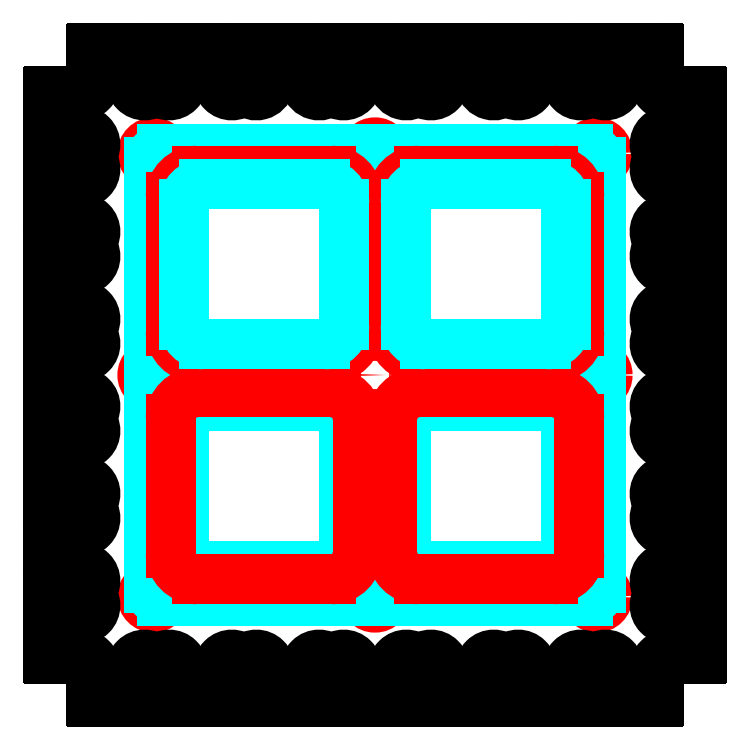
<metadata>
{"format":"dxf","ext":"dxf","renderer":"ezdxf+matplotlib","layout":"modelspace","background":"white","min_lineweight":24,"dpi":150}
</metadata>
<code>
0
SECTION
2
ENTITIES
0
CIRCLE
8
holes
10
0
20
0
30
0
40
1.25
0
CIRCLE
8
holes
10
25.4
20
3.007e-09
30
0
40
1.25
0
CIRCLE
8
holes
10
25.4
20
-25.4
30
0
40
1.25
0
CIRCLE
8
holes
10
-1e-08
20
-25.4
30
0
40
1.25
0
CIRCLE
8
holes
10
-25.4
20
25.4
30
0
40
1.25
0
CIRCLE
8
holes
10
1e-08
20
25.4
30
0
40
1.25
0
CIRCLE
8
holes
10
25.4
20
25.4
30
0
40
1.25
0
CIRCLE
8
holes
10
-25.4
20
-25.4
30
0
40
1.25
0
CIRCLE
8
holes
10
-25.4
20
1.653e-08
30
0
40
1.25
0
ARC
8
grav1.5mm
10
19.63
20
-19.63
30
0
40
2.25
50
270
51
0
0
LINE
8
grav1.5mm
10
19.63
20
-21.88
30
0
11
5.77
21
-21.88
31
0
0
ARC
8
grav1.5mm
10
5.77
20
-19.63
30
0
40
2.25
50
180
51
270
0
LINE
8
grav1.5mm
10
3.52
20
-19.63
30
0
11
3.52
21
-5.77
31
0
0
ARC
8
grav1.5mm
10
5.77
20
-5.77
30
0
40
2.25
50
90
51
180
0
LINE
8
grav1.5mm
10
5.77
20
-3.52
30
0
11
19.63
21
-3.52
31
0
0
ARC
8
grav1.5mm
10
19.63
20
-5.77
30
0
40
2.25
50
0
51
90
0
LINE
8
grav1.5mm
10
21.88
20
-5.77
30
0
11
21.88
21
-19.63
31
0
0
ARC
8
grav1.5mm
10
-5.77
20
-19.63
30
0
40
2.25
50
270
51
0
0
LINE
8
grav1.5mm
10
-5.77
20
-21.88
30
0
11
-19.63
21
-21.88
31
0
0
ARC
8
grav1.5mm
10
-19.63
20
-19.63
30
0
40
2.25
50
180
51
270
0
LINE
8
grav1.5mm
10
-21.88
20
-19.63
30
0
11
-21.88
21
-5.77
31
0
0
ARC
8
grav1.5mm
10
-19.63
20
-5.77
30
0
40
2.25
50
90
51
180
0
LINE
8
grav1.5mm
10
-19.63
20
-3.52
30
0
11
-5.77
21
-3.52
31
0
0
ARC
8
grav1.5mm
10
-5.77
20
-5.77
30
0
40
2.25
50
0
51
90
0
LINE
8
grav1.5mm
10
-3.52
20
-5.77
30
0
11
-3.52
21
-19.63
31
0
0
ARC
8
grav1.5mm
10
24.35
20
24.35
30
0
40
1.55
50
0
51
90
0
LINE
8
grav1.5mm
10
24.35
20
25.9
30
0
11
-24.35
21
25.9
31
0
0
ARC
8
grav1.5mm
10
-24.35
20
24.35
30
0
40
1.55
50
90
51
180
0
LINE
8
grav1.5mm
10
-25.9
20
24.35
30
0
11
-25.9
21
-24.35
31
0
0
ARC
8
grav1.5mm
10
-24.35
20
-24.35
30
0
40
1.55
50
180
51
270
0
LINE
8
grav1.5mm
10
-24.35
20
-25.9
30
0
11
24.35
21
-25.9
31
0
0
ARC
8
grav1.5mm
10
24.35
20
-24.35
30
0
40
1.55
50
270
51
0
0
LINE
8
grav1.5mm
10
25.9
20
-24.35
30
0
11
25.9
21
24.35
31
0
0
LINE
8
0
10
32.5
20
-34.69
30
0
11
32.5
21
-37.4
31
0
0
ARC
8
0
10
32.4
20
-37.4
30
0
40
0.1
50
270
51
0
0
LINE
8
0
10
32.4
20
-37.5
30
0
11
27.6
21
-37.5
31
0
0
ARC
8
0
10
27.6
20
-37.4
30
0
40
0.1
50
180
51
270
0
LINE
8
0
10
27.5
20
-37.4
30
0
11
27.5
21
-34.69
31
0
0
ARC
8
0
10
26.4
20
-33.6
30
0
40
1.55
50
315
51
135
0
LINE
8
0
10
25.31
20
-32.5
30
0
11
24.69
21
-32.5
31
0
0
ARC
8
0
10
23.6
20
-33.6
30
0
40
1.55
50
45
51
225
0
LINE
8
0
10
22.5
20
-34.69
30
0
11
22.5
21
-37.4
31
0
0
ARC
8
0
10
22.4
20
-37.4
30
0
40
0.1
50
270
51
0
0
LINE
8
0
10
22.4
20
-37.5
30
0
11
17.6
21
-37.5
31
0
0
ARC
8
0
10
17.6
20
-37.4
30
0
40
0.1
50
180
51
270
0
LINE
8
0
10
17.5
20
-37.4
30
0
11
17.5
21
-34.69
31
0
0
ARC
8
0
10
16.4
20
-33.6
30
0
40
1.55
50
315
51
135
0
LINE
8
0
10
15.31
20
-32.5
30
0
11
14.69
21
-32.5
31
0
0
ARC
8
0
10
13.6
20
-33.6
30
0
40
1.55
50
45
51
225
0
LINE
8
0
10
12.5
20
-34.69
30
0
11
12.5
21
-37.4
31
0
0
ARC
8
0
10
12.4
20
-37.4
30
0
40
0.1
50
270
51
0
0
LINE
8
0
10
12.4
20
-37.5
30
0
11
7.6
21
-37.5
31
0
0
ARC
8
0
10
7.6
20
-37.4
30
0
40
0.1
50
180
51
270
0
LINE
8
0
10
7.5
20
-37.4
30
0
11
7.5
21
-34.69
31
0
0
ARC
8
0
10
6.404
20
-33.6
30
0
40
1.55
50
315
51
135
0
LINE
8
0
10
5.308
20
-32.5
30
0
11
4.692
21
-32.5
31
0
0
ARC
8
0
10
3.596
20
-33.6
30
0
40
1.55
50
45
51
225
0
LINE
8
0
10
2.5
20
-34.69
30
0
11
2.5
21
-37.4
31
0
0
ARC
8
0
10
2.4
20
-37.4
30
0
40
0.1
50
270
51
0
0
LINE
8
0
10
2.4
20
-37.5
30
0
11
-2.4
21
-37.5
31
0
0
ARC
8
0
10
-2.4
20
-37.4
30
0
40
0.1
50
180
51
270
0
LINE
8
0
10
-2.5
20
-37.4
30
0
11
-2.5
21
-34.69
31
0
0
ARC
8
0
10
-3.596
20
-33.6
30
0
40
1.55
50
315
51
135
0
LINE
8
0
10
-4.692
20
-32.5
30
0
11
-5.308
21
-32.5
31
0
0
ARC
8
0
10
-6.404
20
-33.6
30
0
40
1.55
50
45
51
225
0
LINE
8
0
10
-7.5
20
-34.69
30
0
11
-7.5
21
-37.4
31
0
0
ARC
8
0
10
-7.6
20
-37.4
30
0
40
0.1
50
270
51
0
0
LINE
8
0
10
-7.6
20
-37.5
30
0
11
-12.4
21
-37.5
31
0
0
ARC
8
0
10
-12.4
20
-37.4
30
0
40
0.1
50
180
51
270
0
LINE
8
0
10
-12.5
20
-37.4
30
0
11
-12.5
21
-34.69
31
0
0
ARC
8
0
10
-13.6
20
-33.6
30
0
40
1.55
50
315
51
135
0
LINE
8
0
10
-14.69
20
-32.5
30
0
11
-15.31
21
-32.5
31
0
0
ARC
8
0
10
-16.4
20
-33.6
30
0
40
1.55
50
45
51
225
0
LINE
8
0
10
-17.5
20
-34.69
30
0
11
-17.5
21
-37.4
31
0
0
ARC
8
0
10
-17.6
20
-37.4
30
0
40
0.1
50
270
51
0
0
LINE
8
0
10
-17.6
20
-37.5
30
0
11
-22.4
21
-37.5
31
0
0
ARC
8
0
10
-22.4
20
-37.4
30
0
40
0.1
50
180
51
270
0
LINE
8
0
10
-22.5
20
-37.4
30
0
11
-22.5
21
-34.69
31
0
0
ARC
8
0
10
-23.6
20
-33.6
30
0
40
1.55
50
315
51
135
0
LINE
8
0
10
-24.69
20
-32.5
30
0
11
-25.31
21
-32.5
31
0
0
ARC
8
0
10
-26.4
20
-33.6
30
0
40
1.55
50
45
51
225
0
LINE
8
0
10
-27.5
20
-34.69
30
0
11
-27.5
21
-37.4
31
0
0
ARC
8
0
10
-27.6
20
-37.4
30
0
40
0.1
50
270
51
0
0
LINE
8
0
10
-27.6
20
-37.5
30
0
11
-32.4
21
-37.5
31
0
0
ARC
8
0
10
-32.4
20
-37.4
30
0
40
0.1
50
180
51
270
0
LINE
8
0
10
-32.5
20
-37.4
30
0
11
-32.5
21
-34.69
31
0
0
ARC
8
0
10
-33.6
20
-33.6
30
0
40
1.55
50
315
51
135
0
LINE
8
0
10
-34.69
20
-32.5
30
0
11
-37.4
21
-32.5
31
0
0
ARC
8
0
10
-37.4
20
-32.4
30
0
40
0.1
50
180
51
270
0
LINE
8
0
10
-37.5
20
-32.4
30
0
11
-37.5
21
-27.6
31
0
0
ARC
8
0
10
-37.4
20
-27.6
30
0
40
0.1
50
90
51
180
0
LINE
8
0
10
-37.4
20
-27.5
30
0
11
-34.69
21
-27.5
31
0
0
ARC
8
0
10
-33.6
20
-26.4
30
0
40
1.55
50
225
51
45
0
LINE
8
0
10
-32.5
20
-25.31
30
0
11
-32.5
21
-24.69
31
0
0
ARC
8
0
10
-33.6
20
-23.6
30
0
40
1.55
50
315
51
135
0
LINE
8
0
10
-34.69
20
-22.5
30
0
11
-37.4
21
-22.5
31
0
0
ARC
8
0
10
-37.4
20
-22.4
30
0
40
0.1
50
180
51
270
0
LINE
8
0
10
-37.5
20
-22.4
30
0
11
-37.5
21
-17.6
31
0
0
ARC
8
0
10
-37.4
20
-17.6
30
0
40
0.1
50
90
51
180
0
LINE
8
0
10
-37.4
20
-17.5
30
0
11
-34.69
21
-17.5
31
0
0
ARC
8
0
10
-33.6
20
-16.4
30
0
40
1.55
50
225
51
45
0
LINE
8
0
10
-32.5
20
-15.31
30
0
11
-32.5
21
-14.69
31
0
0
ARC
8
0
10
-33.6
20
-13.6
30
0
40
1.55
50
315
51
135
0
LINE
8
0
10
-34.69
20
-12.5
30
0
11
-37.4
21
-12.5
31
0
0
ARC
8
0
10
-37.4
20
-12.4
30
0
40
0.1
50
180
51
270
0
LINE
8
0
10
-37.5
20
-12.4
30
0
11
-37.5
21
-7.6
31
0
0
ARC
8
0
10
-37.4
20
-7.6
30
0
40
0.1
50
90
51
180
0
LINE
8
0
10
-37.4
20
-7.5
30
0
11
-34.69
21
-7.5
31
0
0
ARC
8
0
10
-33.6
20
-6.404
30
0
40
1.55
50
225
51
45
0
LINE
8
0
10
-32.5
20
-5.308
30
0
11
-32.5
21
-4.692
31
0
0
ARC
8
0
10
-33.6
20
-3.596
30
0
40
1.55
50
315
51
135
0
LINE
8
0
10
-34.69
20
-2.5
30
0
11
-37.4
21
-2.5
31
0
0
ARC
8
0
10
-37.4
20
-2.4
30
0
40
0.1
50
180
51
270
0
LINE
8
0
10
-37.5
20
-2.4
30
0
11
-37.5
21
2.4
31
0
0
ARC
8
0
10
-37.4
20
2.4
30
0
40
0.1
50
90
51
180
0
LINE
8
0
10
-37.4
20
2.5
30
0
11
-34.69
21
2.5
31
0
0
ARC
8
0
10
-33.6
20
3.596
30
0
40
1.55
50
225
51
45
0
LINE
8
0
10
-32.5
20
4.692
30
0
11
-32.5
21
5.308
31
0
0
ARC
8
0
10
-33.6
20
6.404
30
0
40
1.55
50
315
51
135
0
LINE
8
0
10
-34.69
20
7.5
30
0
11
-37.4
21
7.5
31
0
0
ARC
8
0
10
-37.4
20
7.6
30
0
40
0.1
50
180
51
270
0
LINE
8
0
10
-37.5
20
7.6
30
0
11
-37.5
21
12.4
31
0
0
ARC
8
0
10
-37.4
20
12.4
30
0
40
0.1
50
90
51
180
0
LINE
8
0
10
-37.4
20
12.5
30
0
11
-34.69
21
12.5
31
0
0
ARC
8
0
10
-33.6
20
13.6
30
0
40
1.55
50
225
51
45
0
LINE
8
0
10
-32.5
20
14.69
30
0
11
-32.5
21
15.31
31
0
0
ARC
8
0
10
-33.6
20
16.4
30
0
40
1.55
50
315
51
135
0
LINE
8
0
10
-34.69
20
17.5
30
0
11
-37.4
21
17.5
31
0
0
ARC
8
0
10
-37.4
20
17.6
30
0
40
0.1
50
180
51
270
0
LINE
8
0
10
-37.5
20
17.6
30
0
11
-37.5
21
22.4
31
0
0
ARC
8
0
10
-37.4
20
22.4
30
0
40
0.1
50
90
51
180
0
LINE
8
0
10
-37.4
20
22.5
30
0
11
-34.69
21
22.5
31
0
0
ARC
8
0
10
-33.6
20
23.6
30
0
40
1.55
50
225
51
45
0
LINE
8
0
10
-32.5
20
24.69
30
0
11
-32.5
21
25.31
31
0
0
ARC
8
0
10
-33.6
20
26.4
30
0
40
1.55
50
315
51
135
0
LINE
8
0
10
-34.69
20
27.5
30
0
11
-37.4
21
27.5
31
0
0
ARC
8
0
10
-37.4
20
27.6
30
0
40
0.1
50
180
51
270
0
LINE
8
0
10
-37.5
20
27.6
30
0
11
-37.5
21
32.4
31
0
0
ARC
8
0
10
-37.4
20
32.4
30
0
40
0.1
50
90
51
180
0
LINE
8
0
10
-37.4
20
32.5
30
0
11
-34.69
21
32.5
31
0
0
ARC
8
0
10
-33.6
20
33.6
30
0
40
1.55
50
225
51
45
0
LINE
8
0
10
-32.5
20
34.69
30
0
11
-32.5
21
37.4
31
0
0
ARC
8
0
10
-32.4
20
37.4
30
0
40
0.1
50
90
51
180
0
LINE
8
0
10
-32.4
20
37.5
30
0
11
-27.6
21
37.5
31
0
0
ARC
8
0
10
-27.6
20
37.4
30
0
40
0.1
50
0
51
90
0
LINE
8
0
10
-27.5
20
37.4
30
0
11
-27.5
21
34.69
31
0
0
ARC
8
0
10
-26.4
20
33.6
30
0
40
1.55
50
135
51
315
0
LINE
8
0
10
-25.31
20
32.5
30
0
11
-24.69
21
32.5
31
0
0
ARC
8
0
10
-23.6
20
33.6
30
0
40
1.55
50
225
51
45
0
LINE
8
0
10
-22.5
20
34.69
30
0
11
-22.5
21
37.4
31
0
0
ARC
8
0
10
-22.4
20
37.4
30
0
40
0.1
50
90
51
180
0
LINE
8
0
10
-22.4
20
37.5
30
0
11
-17.6
21
37.5
31
0
0
ARC
8
0
10
-17.6
20
37.4
30
0
40
0.1
50
0
51
90
0
LINE
8
0
10
-17.5
20
37.4
30
0
11
-17.5
21
34.69
31
0
0
ARC
8
0
10
-16.4
20
33.6
30
0
40
1.55
50
135
51
315
0
LINE
8
0
10
-15.31
20
32.5
30
0
11
-14.69
21
32.5
31
0
0
ARC
8
0
10
-13.6
20
33.6
30
0
40
1.55
50
225
51
45
0
LINE
8
0
10
-12.5
20
34.69
30
0
11
-12.5
21
37.4
31
0
0
ARC
8
0
10
-12.4
20
37.4
30
0
40
0.1
50
90
51
180
0
LINE
8
0
10
-12.4
20
37.5
30
0
11
-7.6
21
37.5
31
0
0
ARC
8
0
10
-7.6
20
37.4
30
0
40
0.1
50
0
51
90
0
LINE
8
0
10
-7.5
20
37.4
30
0
11
-7.5
21
34.69
31
0
0
ARC
8
0
10
-6.404
20
33.6
30
0
40
1.55
50
135
51
315
0
LINE
8
0
10
-5.308
20
32.5
30
0
11
-4.692
21
32.5
31
0
0
ARC
8
0
10
-3.596
20
33.6
30
0
40
1.55
50
225
51
45
0
LINE
8
0
10
-2.5
20
34.69
30
0
11
-2.5
21
37.4
31
0
0
ARC
8
0
10
-2.4
20
37.4
30
0
40
0.1
50
90
51
180
0
LINE
8
0
10
-2.4
20
37.5
30
0
11
2.4
21
37.5
31
0
0
ARC
8
0
10
2.4
20
37.4
30
0
40
0.1
50
0
51
90
0
LINE
8
0
10
2.5
20
37.4
30
0
11
2.5
21
34.69
31
0
0
ARC
8
0
10
3.596
20
33.6
30
0
40
1.55
50
135
51
315
0
LINE
8
0
10
4.692
20
32.5
30
0
11
5.308
21
32.5
31
0
0
ARC
8
0
10
6.404
20
33.6
30
0
40
1.55
50
225
51
45
0
LINE
8
0
10
7.5
20
34.69
30
0
11
7.5
21
37.4
31
0
0
ARC
8
0
10
7.6
20
37.4
30
0
40
0.1
50
90
51
180
0
LINE
8
0
10
7.6
20
37.5
30
0
11
12.4
21
37.5
31
0
0
ARC
8
0
10
12.4
20
37.4
30
0
40
0.1
50
0
51
90
0
LINE
8
0
10
12.5
20
37.4
30
0
11
12.5
21
34.69
31
0
0
ARC
8
0
10
13.6
20
33.6
30
0
40
1.55
50
135
51
315
0
LINE
8
0
10
14.69
20
32.5
30
0
11
15.31
21
32.5
31
0
0
ARC
8
0
10
16.4
20
33.6
30
0
40
1.55
50
225
51
45
0
LINE
8
0
10
17.5
20
34.69
30
0
11
17.5
21
37.4
31
0
0
ARC
8
0
10
17.6
20
37.4
30
0
40
0.1
50
90
51
180
0
LINE
8
0
10
17.6
20
37.5
30
0
11
22.4
21
37.5
31
0
0
ARC
8
0
10
22.4
20
37.4
30
0
40
0.1
50
0
51
90
0
LINE
8
0
10
22.5
20
37.4
30
0
11
22.5
21
34.69
31
0
0
ARC
8
0
10
23.6
20
33.6
30
0
40
1.55
50
135
51
315
0
LINE
8
0
10
24.69
20
32.5
30
0
11
25.31
21
32.5
31
0
0
ARC
8
0
10
26.4
20
33.6
30
0
40
1.55
50
225
51
45
0
LINE
8
0
10
27.5
20
34.69
30
0
11
27.5
21
37.4
31
0
0
ARC
8
0
10
27.6
20
37.4
30
0
40
0.1
50
90
51
180
0
LINE
8
0
10
27.6
20
37.5
30
0
11
32.4
21
37.5
31
0
0
ARC
8
0
10
32.4
20
37.4
30
0
40
0.1
50
0
51
90
0
LINE
8
0
10
32.5
20
37.4
30
0
11
32.5
21
34.69
31
0
0
ARC
8
0
10
33.6
20
33.6
30
0
40
1.55
50
135
51
315
0
LINE
8
0
10
34.69
20
32.5
30
0
11
37.4
21
32.5
31
0
0
ARC
8
0
10
37.4
20
32.4
30
0
40
0.1
50
0
51
90
0
LINE
8
0
10
37.5
20
32.4
30
0
11
37.5
21
27.6
31
0
0
ARC
8
0
10
37.4
20
27.6
30
0
40
0.1
50
270
51
0
0
LINE
8
0
10
37.4
20
27.5
30
0
11
34.69
21
27.5
31
0
0
ARC
8
0
10
33.6
20
26.4
30
0
40
1.55
50
45
51
225
0
LINE
8
0
10
32.5
20
25.31
30
0
11
32.5
21
24.69
31
0
0
ARC
8
0
10
33.6
20
23.6
30
0
40
1.55
50
135
51
315
0
LINE
8
0
10
34.69
20
22.5
30
0
11
37.4
21
22.5
31
0
0
ARC
8
0
10
37.4
20
22.4
30
0
40
0.1
50
0
51
90
0
LINE
8
0
10
37.5
20
22.4
30
0
11
37.5
21
17.6
31
0
0
ARC
8
0
10
37.4
20
17.6
30
0
40
0.1
50
270
51
0
0
LINE
8
0
10
37.4
20
17.5
30
0
11
34.69
21
17.5
31
0
0
ARC
8
0
10
33.6
20
16.4
30
0
40
1.55
50
45
51
225
0
LINE
8
0
10
32.5
20
15.31
30
0
11
32.5
21
14.69
31
0
0
ARC
8
0
10
33.6
20
13.6
30
0
40
1.55
50
135
51
315
0
LINE
8
0
10
34.69
20
12.5
30
0
11
37.4
21
12.5
31
0
0
ARC
8
0
10
37.4
20
12.4
30
0
40
0.1
50
0
51
90
0
LINE
8
0
10
37.5
20
12.4
30
0
11
37.5
21
7.6
31
0
0
ARC
8
0
10
37.4
20
7.6
30
0
40
0.1
50
270
51
0
0
LINE
8
0
10
37.4
20
7.5
30
0
11
34.69
21
7.5
31
0
0
ARC
8
0
10
33.6
20
6.404
30
0
40
1.55
50
45
51
225
0
LINE
8
0
10
32.5
20
5.308
30
0
11
32.5
21
4.692
31
0
0
ARC
8
0
10
33.6
20
3.596
30
0
40
1.55
50
135
51
315
0
LINE
8
0
10
34.69
20
2.5
30
0
11
37.4
21
2.5
31
0
0
ARC
8
0
10
37.4
20
2.4
30
0
40
0.1
50
0
51
90
0
LINE
8
0
10
37.5
20
2.4
30
0
11
37.5
21
-2.4
31
0
0
ARC
8
0
10
37.4
20
-2.4
30
0
40
0.1
50
270
51
0
0
LINE
8
0
10
37.4
20
-2.5
30
0
11
34.69
21
-2.5
31
0
0
ARC
8
0
10
33.6
20
-3.596
30
0
40
1.55
50
45
51
225
0
LINE
8
0
10
32.5
20
-4.692
30
0
11
32.5
21
-5.308
31
0
0
ARC
8
0
10
33.6
20
-6.404
30
0
40
1.55
50
135
51
315
0
LINE
8
0
10
34.69
20
-7.5
30
0
11
37.4
21
-7.5
31
0
0
ARC
8
0
10
37.4
20
-7.6
30
0
40
0.1
50
0
51
90
0
LINE
8
0
10
37.5
20
-7.6
30
0
11
37.5
21
-12.4
31
0
0
ARC
8
0
10
37.4
20
-12.4
30
0
40
0.1
50
270
51
0
0
LINE
8
0
10
37.4
20
-12.5
30
0
11
34.69
21
-12.5
31
0
0
ARC
8
0
10
33.6
20
-13.6
30
0
40
1.55
50
45
51
225
0
LINE
8
0
10
32.5
20
-14.69
30
0
11
32.5
21
-15.31
31
0
0
ARC
8
0
10
33.6
20
-16.4
30
0
40
1.55
50
135
51
315
0
LINE
8
0
10
34.69
20
-17.5
30
0
11
37.4
21
-17.5
31
0
0
ARC
8
0
10
37.4
20
-17.6
30
0
40
0.1
50
0
51
90
0
LINE
8
0
10
37.5
20
-17.6
30
0
11
37.5
21
-22.4
31
0
0
ARC
8
0
10
37.4
20
-22.4
30
0
40
0.1
50
270
51
0
0
LINE
8
0
10
37.4
20
-22.5
30
0
11
34.69
21
-22.5
31
0
0
ARC
8
0
10
33.6
20
-23.6
30
0
40
1.55
50
45
51
225
0
LINE
8
0
10
32.5
20
-24.69
30
0
11
32.5
21
-25.31
31
0
0
ARC
8
0
10
33.6
20
-26.4
30
0
40
1.55
50
135
51
315
0
LINE
8
0
10
34.69
20
-27.5
30
0
11
37.4
21
-27.5
31
0
0
ARC
8
0
10
37.4
20
-27.6
30
0
40
0.1
50
0
51
90
0
LINE
8
0
10
37.5
20
-27.6
30
0
11
37.5
21
-32.4
31
0
0
ARC
8
0
10
37.4
20
-32.4
30
0
40
0.1
50
270
51
0
0
LINE
8
0
10
37.4
20
-32.5
30
0
11
34.69
21
-32.5
31
0
0
ARC
8
0
10
33.6
20
-33.6
30
0
40
1.55
50
45
51
225
0
LINE
8
holes
10
2
20
5
30
0
11
2
21
20.4
31
0
0
ARC
8
holes
10
5
20
20.4
30
0
40
3
50
90
51
180
0
LINE
8
holes
10
5
20
23.4
30
0
11
20.4
21
23.4
31
0
0
ARC
8
holes
10
20.4
20
20.4
30
0
40
3
50
0
51
90
0
LINE
8
holes
10
23.4
20
20.4
30
0
11
23.4
21
5
31
0
0
ARC
8
holes
10
20.4
20
5
30
0
40
3
50
270
51
0
0
LINE
8
holes
10
20.4
20
2
30
0
11
5
21
2
31
0
0
ARC
8
holes
10
5
20
5
30
0
40
3
50
180
51
270
0
LINE
8
holes
10
2
20
5
30
0
11
2
21
5
31
0
0
ARC
8
holes
10
-5
20
5
30
0
40
3
50
270
51
0
0
LINE
8
holes
10
-5
20
2
30
0
11
-20.4
21
2
31
0
0
ARC
8
holes
10
-20.4
20
5
30
0
40
3
50
180
51
270
0
LINE
8
holes
10
-23.4
20
5
30
0
11
-23.4
21
20.4
31
0
0
ARC
8
holes
10
-20.4
20
20.4
30
0
40
3
50
90
51
180
0
LINE
8
holes
10
-20.4
20
23.4
30
0
11
-5
21
23.4
31
0
0
ARC
8
holes
10
-5
20
20.4
30
0
40
3
50
0
51
90
0
LINE
8
holes
10
-2
20
20.4
30
0
11
-2
21
5
31
0
0
LINE
8
holes
10
-2
20
5
30
0
11
-2
21
5
31
0
0
LINE
8
holes
10
2
20
-20.4
30
0
11
2
21
-5
31
0
0
ARC
8
holes
10
5
20
-5
30
0
40
3
50
90
51
180
0
LINE
8
holes
10
5
20
-2
30
0
11
20.4
21
-2
31
0
0
ARC
8
holes
10
20.4
20
-5
30
0
40
3
50
0
51
90
0
LINE
8
holes
10
23.4
20
-5
30
0
11
23.4
21
-20.4
31
0
0
ARC
8
holes
10
20.4
20
-20.4
30
0
40
3
50
270
51
0
0
LINE
8
holes
10
20.4
20
-23.4
30
0
11
5
21
-23.4
31
0
0
ARC
8
holes
10
5
20
-20.4
30
0
40
3
50
180
51
270
0
LINE
8
holes
10
2
20
-20.4
30
0
11
2
21
-20.4
31
0
0
ARC
8
holes
10
-5
20
-20.4
30
0
40
3
50
270
51
0
0
LINE
8
holes
10
-5
20
-23.4
30
0
11
-20.4
21
-23.4
31
0
0
ARC
8
holes
10
-20.4
20
-20.4
30
0
40
3
50
180
51
270
0
LINE
8
holes
10
-23.4
20
-20.4
30
0
11
-23.4
21
-5
31
0
0
ARC
8
holes
10
-20.4
20
-5
30
0
40
3
50
90
51
180
0
LINE
8
holes
10
-20.4
20
-2
30
0
11
-5
21
-2
31
0
0
ARC
8
holes
10
-5
20
-5
30
0
40
3
50
0
51
90
0
LINE
8
holes
10
-2
20
-5
30
0
11
-2
21
-20.4
31
0
0
LINE
8
holes
10
-2
20
-20.4
30
0
11
-2
21
-20.4
31
0
0
ARC
8
grav1.5mm
10
-5.77
20
5.77
30
0
40
2.25
50
270
51
0
0
LINE
8
grav1.5mm
10
-5.77
20
3.52
30
0
11
-19.63
21
3.52
31
0
0
ARC
8
grav1.5mm
10
-19.63
20
5.77
30
0
40
2.25
50
180
51
270
0
LINE
8
grav1.5mm
10
-21.88
20
5.77
30
0
11
-21.88
21
19.63
31
0
0
ARC
8
grav1.5mm
10
-19.63
20
19.63
30
0
40
2.25
50
90
51
180
0
LINE
8
grav1.5mm
10
-19.63
20
21.88
30
0
11
-5.77
21
21.88
31
0
0
ARC
8
grav1.5mm
10
-5.77
20
19.63
30
0
40
2.25
50
0
51
90
0
LINE
8
grav1.5mm
10
-3.52
20
19.63
30
0
11
-3.52
21
5.77
31
0
0
ARC
8
grav1.5mm
10
19.63
20
5.77
30
0
40
2.25
50
270
51
0
0
LINE
8
grav1.5mm
10
19.63
20
3.52
30
0
11
5.77
21
3.52
31
0
0
ARC
8
grav1.5mm
10
5.77
20
5.77
30
0
40
2.25
50
180
51
270
0
LINE
8
grav1.5mm
10
3.52
20
5.77
30
0
11
3.52
21
19.63
31
0
0
ARC
8
grav1.5mm
10
5.77
20
19.63
30
0
40
2.25
50
90
51
180
0
LINE
8
grav1.5mm
10
5.77
20
21.88
30
0
11
19.63
21
21.88
31
0
0
ARC
8
grav1.5mm
10
19.63
20
19.63
30
0
40
2.25
50
0
51
90
0
LINE
8
grav1.5mm
10
21.88
20
19.63
30
0
11
21.88
21
5.77
31
0
0
ENDSEC
0
EOF

</code>
